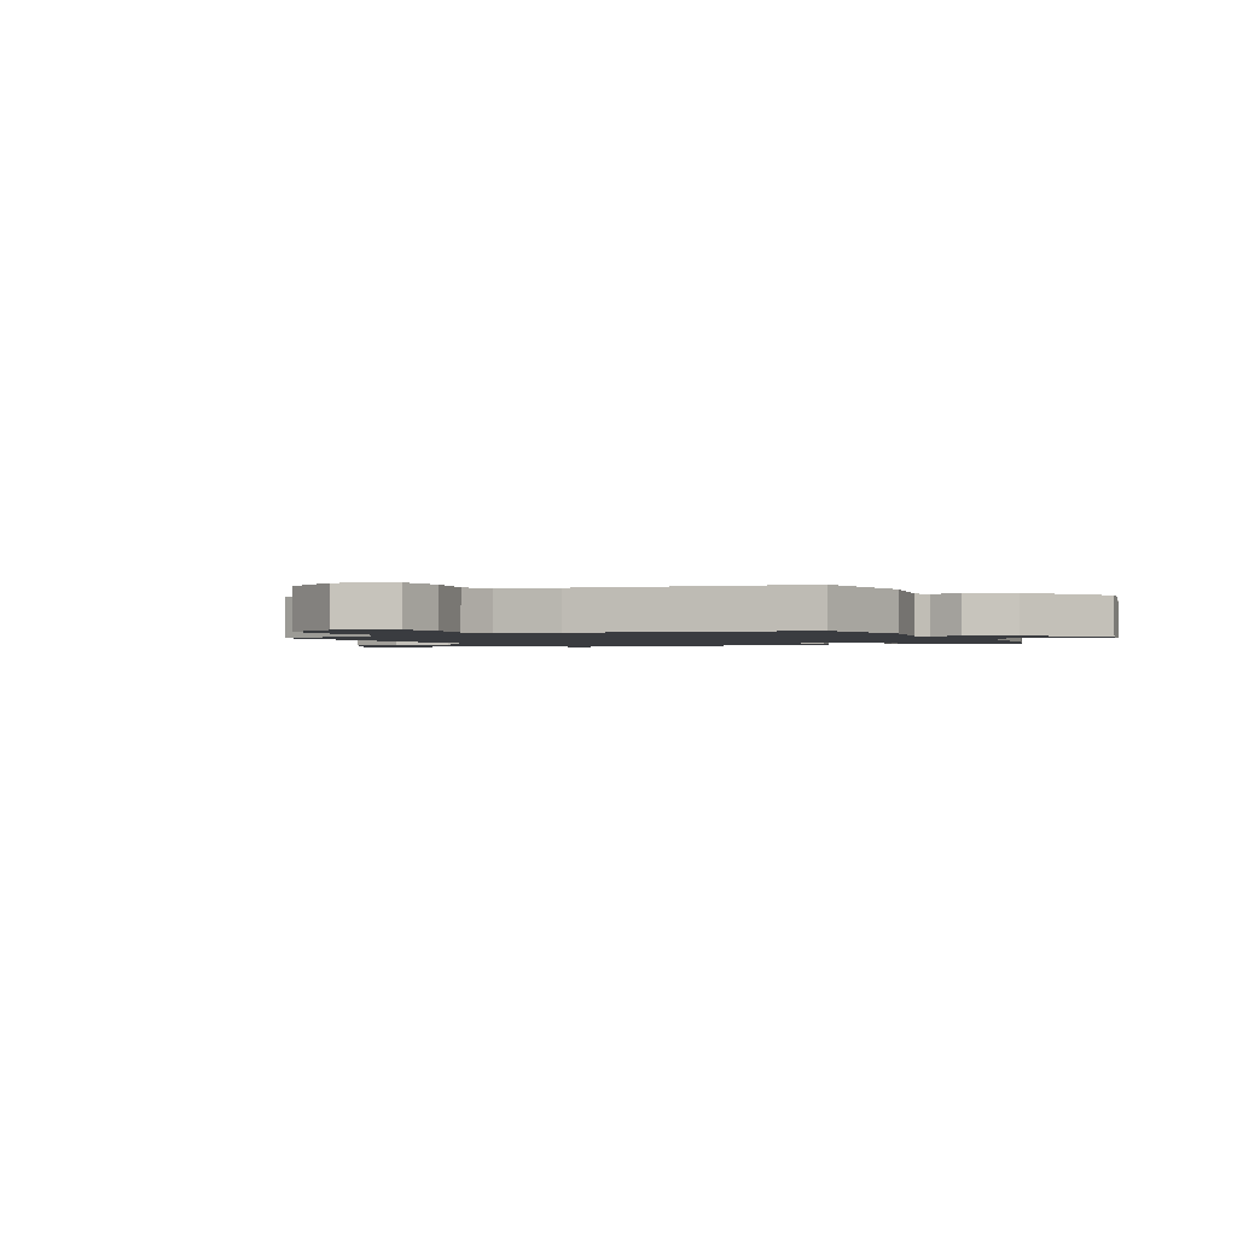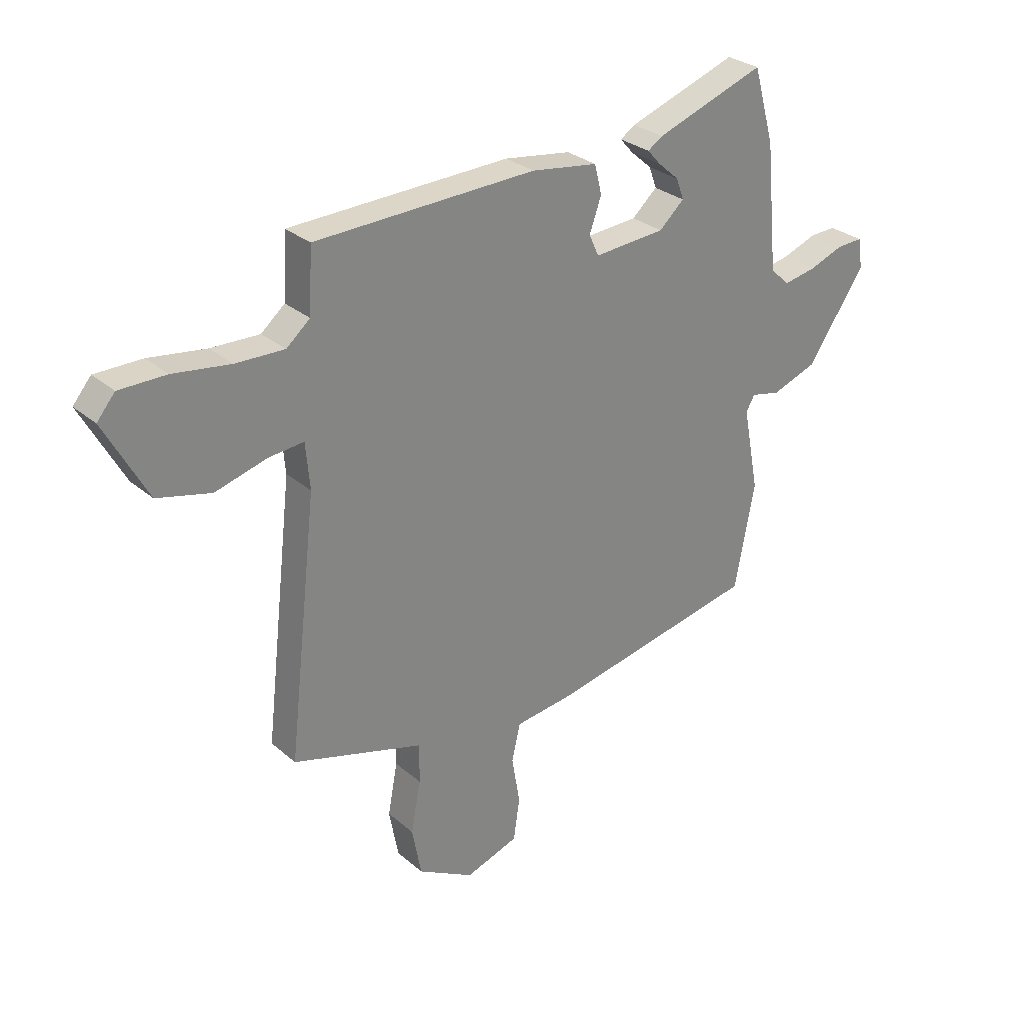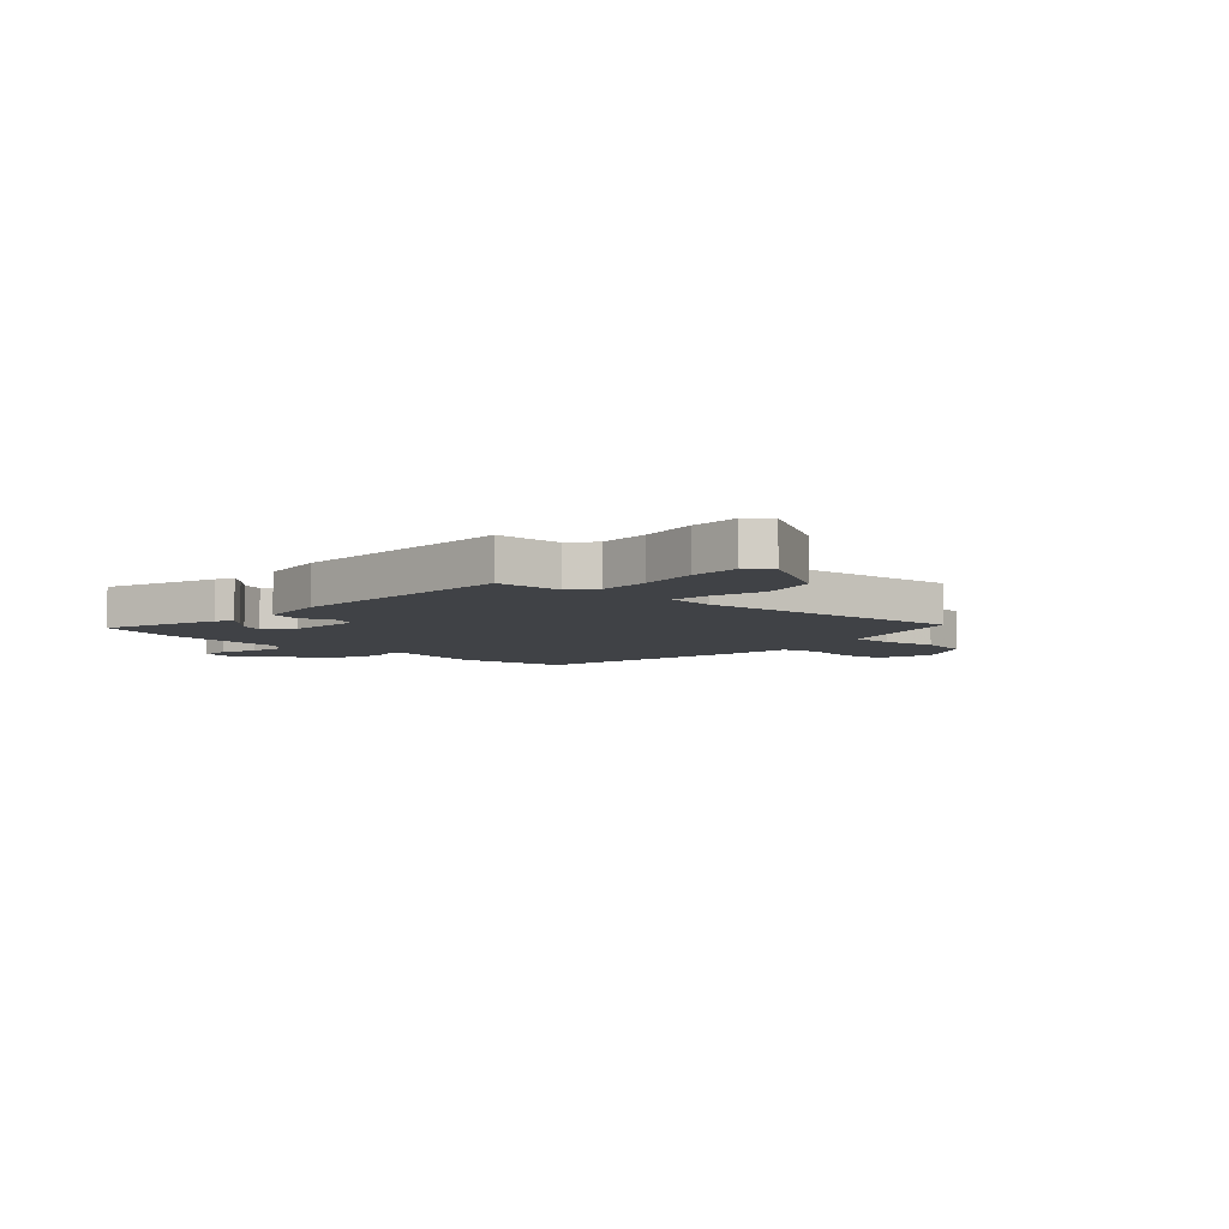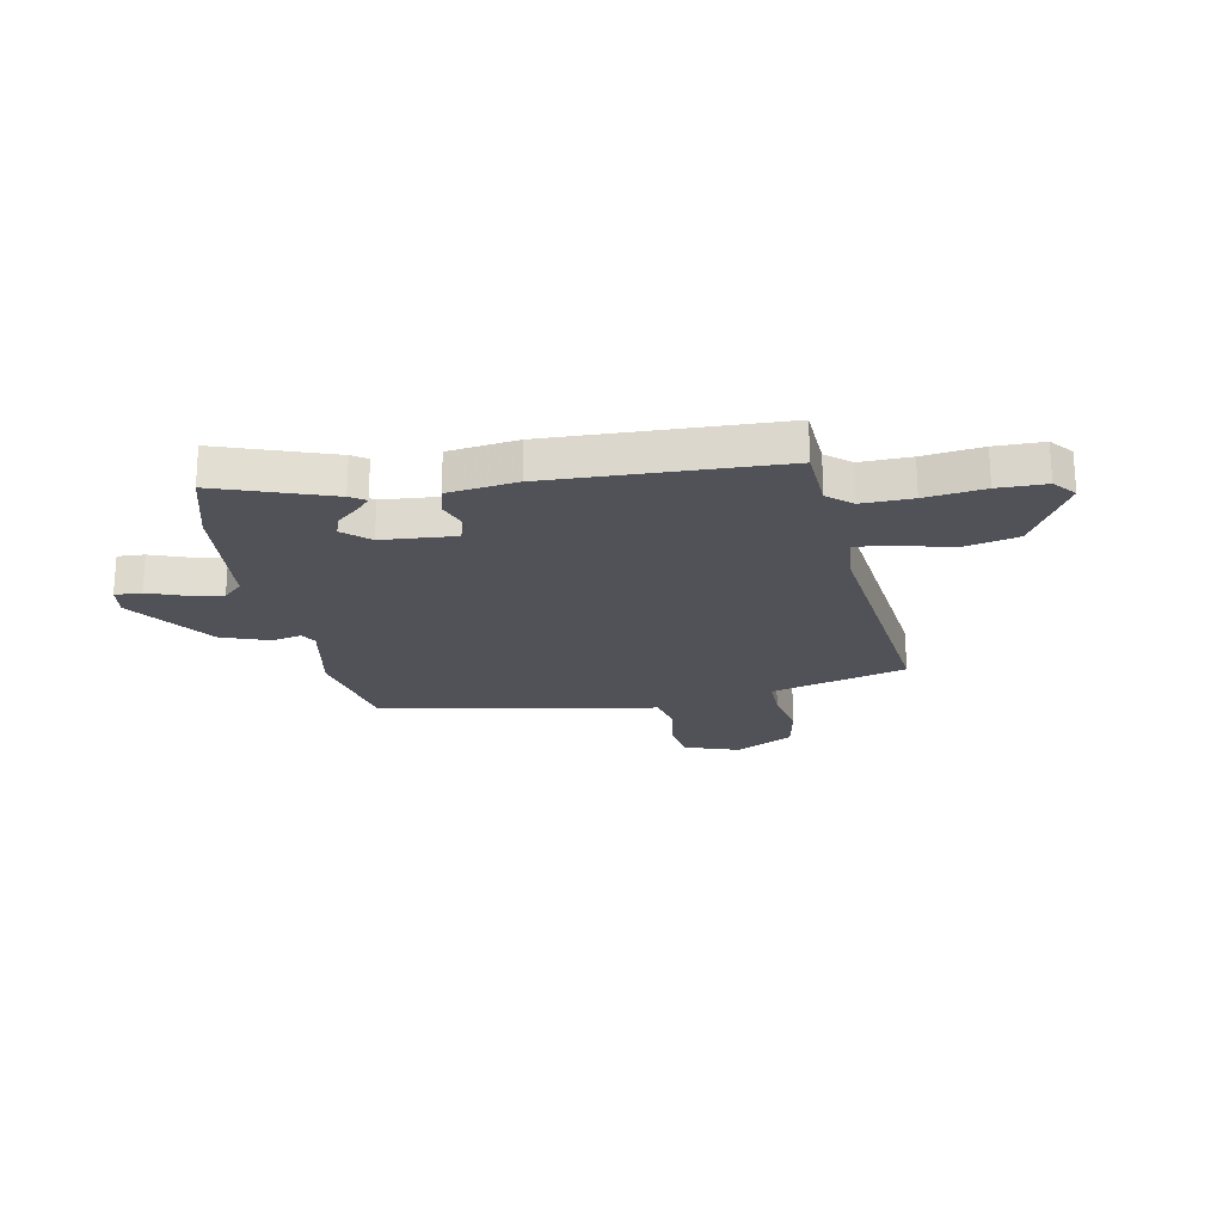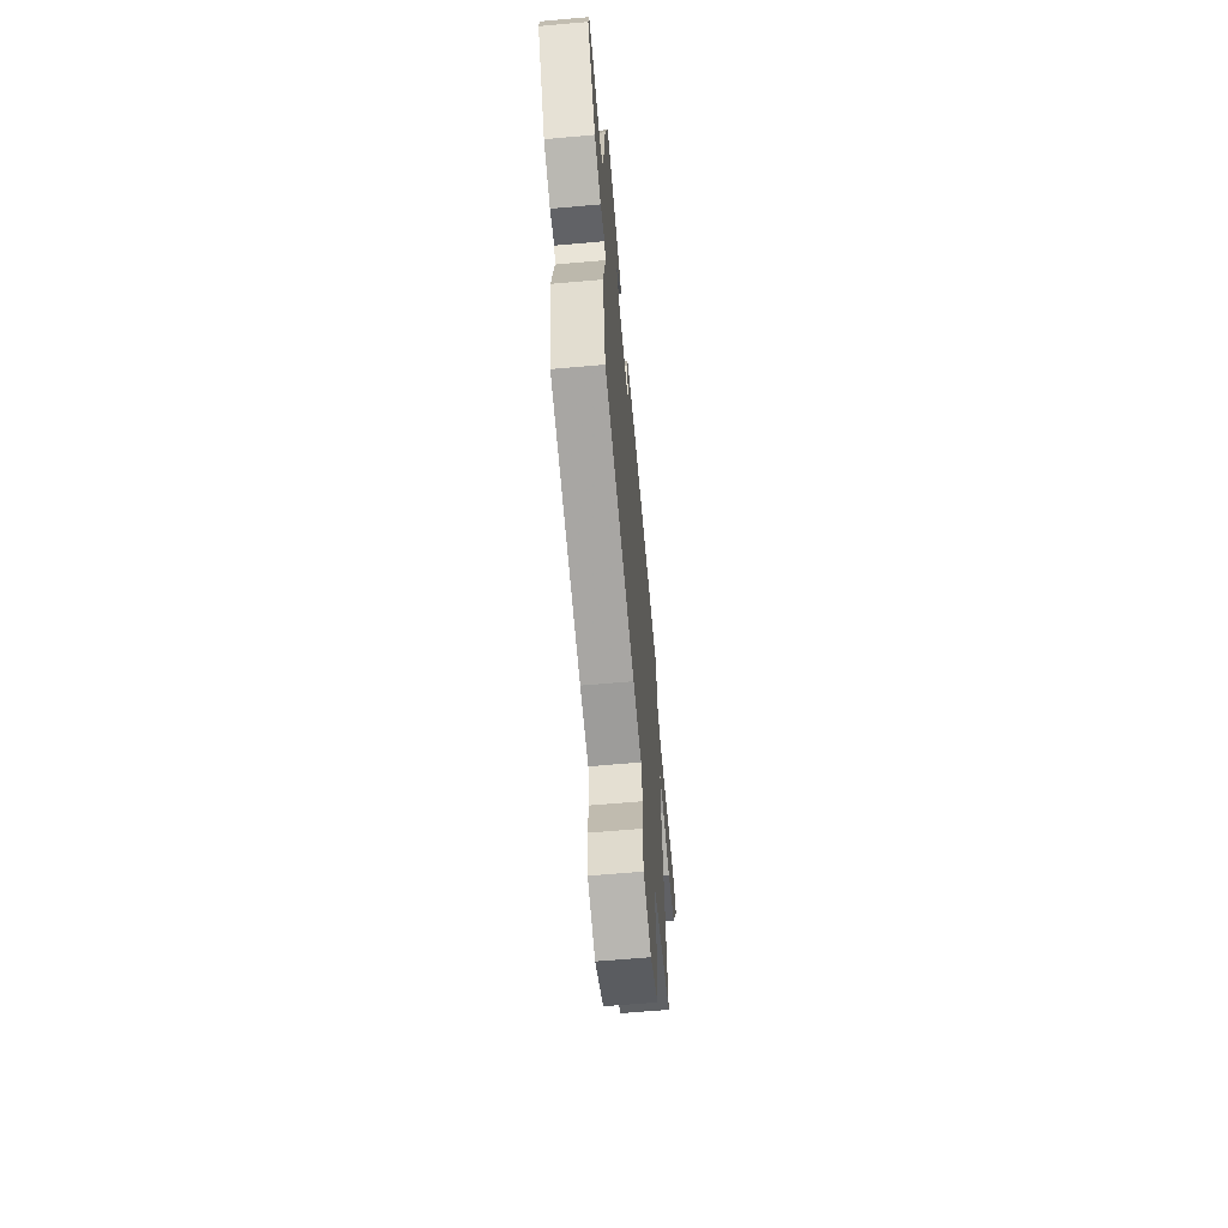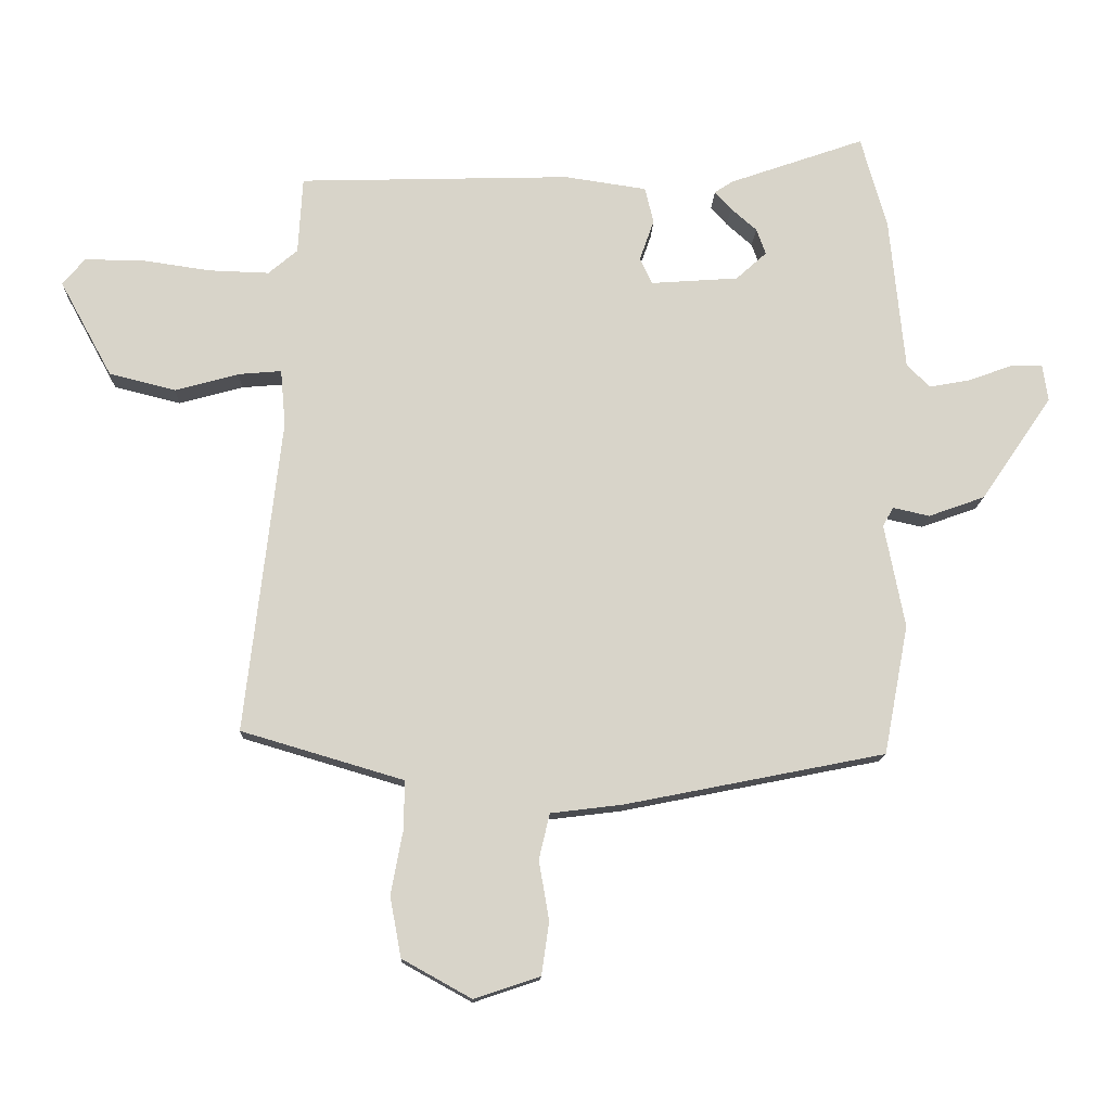
<metadata>
{"format":"obj","ext":"obj","renderer":"f3d","projection":"perspective","resolution":1024,"background":"white","views":[{"elev":-1.8,"azim":-153.4,"up":"+Y"},{"elev":28.9,"azim":141.5,"up":"+Z"},{"elev":-6.3,"azim":47.1,"up":"+Y"},{"elev":-21.5,"azim":10.7,"up":"+Y"},{"elev":-63.2,"azim":-84.9,"up":"+Z"},{"elev":-14.0,"azim":177.9,"up":"+Z"}]}
</metadata>
<code>
v -0.516 0.07 0.443
v -0.475 0.07 0.588
v -0.261 0.07 0.513
v -0.232 0.07 0.494
v -0.258 0.07 0.465
v -0.299 0.07 0.429
v -0.314 0.07 0.388
v -0.265 0.07 0.344
v -0.126 0.07 0.334
v -0.107 0.07 0.376
v -0.13 0.07 0.441
v -0.116 0.07 0.498
v 0.014 0.07 0.517
v 0.445 0.07 0.504
v 0.452 0.07 0.382
v 0.498 0.07 0.343
v 0.593 0.07 0.346
v 0.704 0.07 0.362
v 0.795 0.07 0.362
v 0.83 0.07 0.32
v 0.747 0.07 0.168
v 0.642 0.07 0.142
v 0.541 0.07 0.17
v 0.473 0.07 0.176
v 0.465 0.07 0.087
v 0.522 0.07 -0.411
v 0.336 0.07 -0.466
v 0.265 0.07 -0.487
v 0.266 0.07 -0.564
v 0.285 0.07 -0.665
v 0.267 0.07 -0.761
v 0.157 0.07 -0.822
v 0.053 0.07 -0.787
v 0.041 0.07 -0.704
v 0.057 0.07 -0.609
v 0.04 0.07 -0.537
v -0.074 0.07 -0.523
v -0.486 0.07 -0.441
v -0.525 0.07 -0.236
v -0.493 0.07 -0.072
v -0.51 0.07 -0.042
v -0.568 0.07 -0.055
v -0.657 0.07 -0.023
v -0.77 0.07 0.142
v -0.761 0.07 0.201
v -0.71 0.07 0.199
v -0.642 0.07 0.174
v -0.577 0.07 0.162
v -0.54 0.07 0.198
v -0.516 0 0.443
v -0.475 0 0.588
v -0.261 0 0.513
v -0.232 0 0.494
v -0.258 0 0.465
v -0.299 0 0.429
v -0.314 0 0.388
v -0.265 0 0.344
v -0.126 0 0.334
v -0.107 0 0.376
v -0.13 0 0.441
v -0.116 0 0.498
v 0.014 0 0.517
v 0.445 0 0.504
v 0.452 0 0.382
v 0.498 0 0.343
v 0.593 0 0.346
v 0.704 0 0.362
v 0.795 0 0.362
v 0.83 0 0.32
v 0.747 0 0.168
v 0.642 0 0.142
v 0.541 0 0.17
v 0.473 0 0.176
v 0.465 0 0.087
v 0.522 0 -0.411
v 0.336 0 -0.466
v 0.265 0 -0.487
v 0.266 0 -0.564
v 0.285 0 -0.665
v 0.267 0 -0.761
v 0.157 0 -0.822
v 0.053 0 -0.787
v 0.041 0 -0.704
v 0.057 0 -0.609
v 0.04 0 -0.537
v -0.074 0 -0.523
v -0.486 0 -0.441
v -0.525 0 -0.236
v -0.493 0 -0.072
v -0.51 0 -0.042
v -0.568 0 -0.055
v -0.657 0 -0.023
v -0.77 0 0.142
v -0.761 0 0.201
v -0.71 0 0.199
v -0.642 0 0.174
v -0.577 0 0.162
v -0.54 0 0.198
f 44 45 46 47
f 44 47 48
f 41 42 43 44
f 41 44 48
f 40 41 48 49
f 36 37 38 39
f 36 39 40
f 32 33 34 35
f 32 35 36
f 29 30 31 32
f 28 29 32 36
f 27 28 36 40
f 25 26 27 40
f 20 21 22 23
f 20 23 24
f 17 18 19 20
f 16 17 20 24
f 15 16 24
f 12 13 14 15
f 10 11 12 15
f 9 10 15 24
f 8 9 24 25
f 3 4 5 6
f 1 2 3 6
f 1 6 7
f 49 1 7 8
f 8 25 40 49
f 96 95 94 93
f 97 96 93
f 93 92 91 90
f 97 93 90
f 98 97 90 89
f 88 87 86 85
f 89 88 85
f 84 83 82 81
f 85 84 81
f 81 80 79 78
f 85 81 78 77
f 89 85 77 76
f 89 76 75 74
f 72 71 70 69
f 73 72 69
f 69 68 67 66
f 73 69 66 65
f 73 65 64
f 64 63 62 61
f 64 61 60 59
f 73 64 59 58
f 74 73 58 57
f 55 54 53 52
f 55 52 51 50
f 56 55 50
f 57 56 50 98
f 98 89 74 57
f 1 50 51 2
f 2 51 52 3
f 3 52 53 4
f 4 53 54 5
f 5 54 55 6
f 6 55 56 7
f 7 56 57 8
f 8 57 58 9
f 9 58 59 10
f 10 59 60 11
f 11 60 61 12
f 12 61 62 13
f 13 62 63 14
f 14 63 64 15
f 15 64 65 16
f 16 65 66 17
f 17 66 67 18
f 18 67 68 19
f 19 68 69 20
f 20 69 70 21
f 21 70 71 22
f 22 71 72 23
f 23 72 73 24
f 24 73 74 25
f 25 74 75 26
f 26 75 76 27
f 27 76 77 28
f 28 77 78 29
f 29 78 79 30
f 30 79 80 31
f 31 80 81 32
f 32 81 82 33
f 33 82 83 34
f 34 83 84 35
f 35 84 85 36
f 36 85 86 37
f 37 86 87 38
f 38 87 88 39
f 39 88 89 40
f 40 89 90 41
f 41 90 91 42
f 42 91 92 43
f 43 92 93 44
f 44 93 94 45
f 45 94 95 46
f 46 95 96 47
f 47 96 97 48
f 48 97 98 49
f 49 98 50 1

</code>
